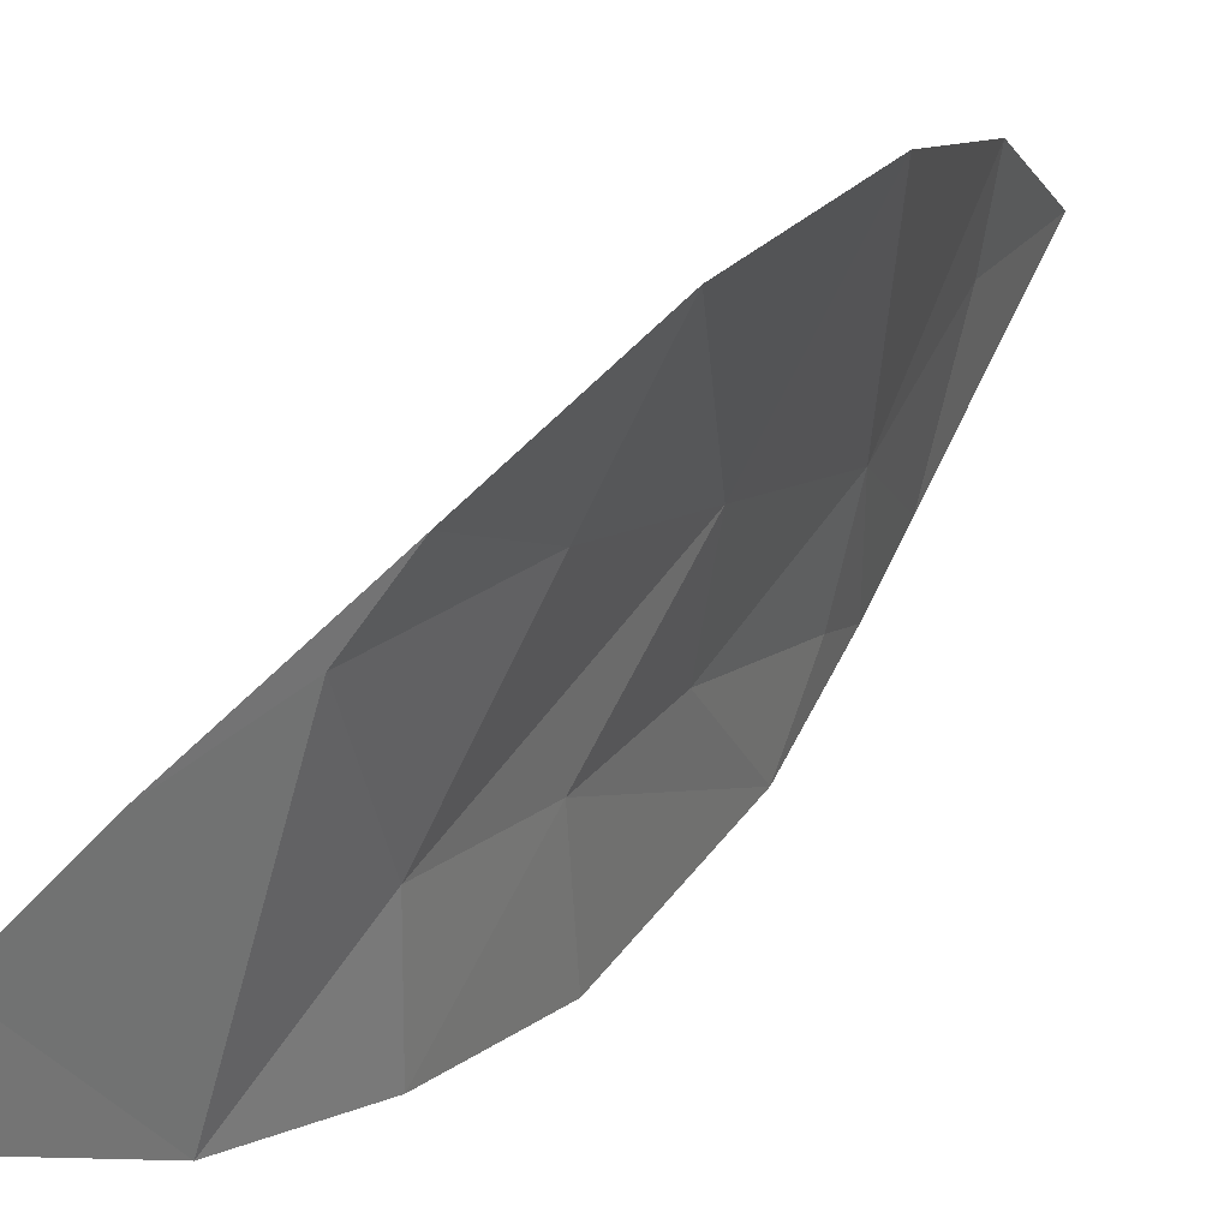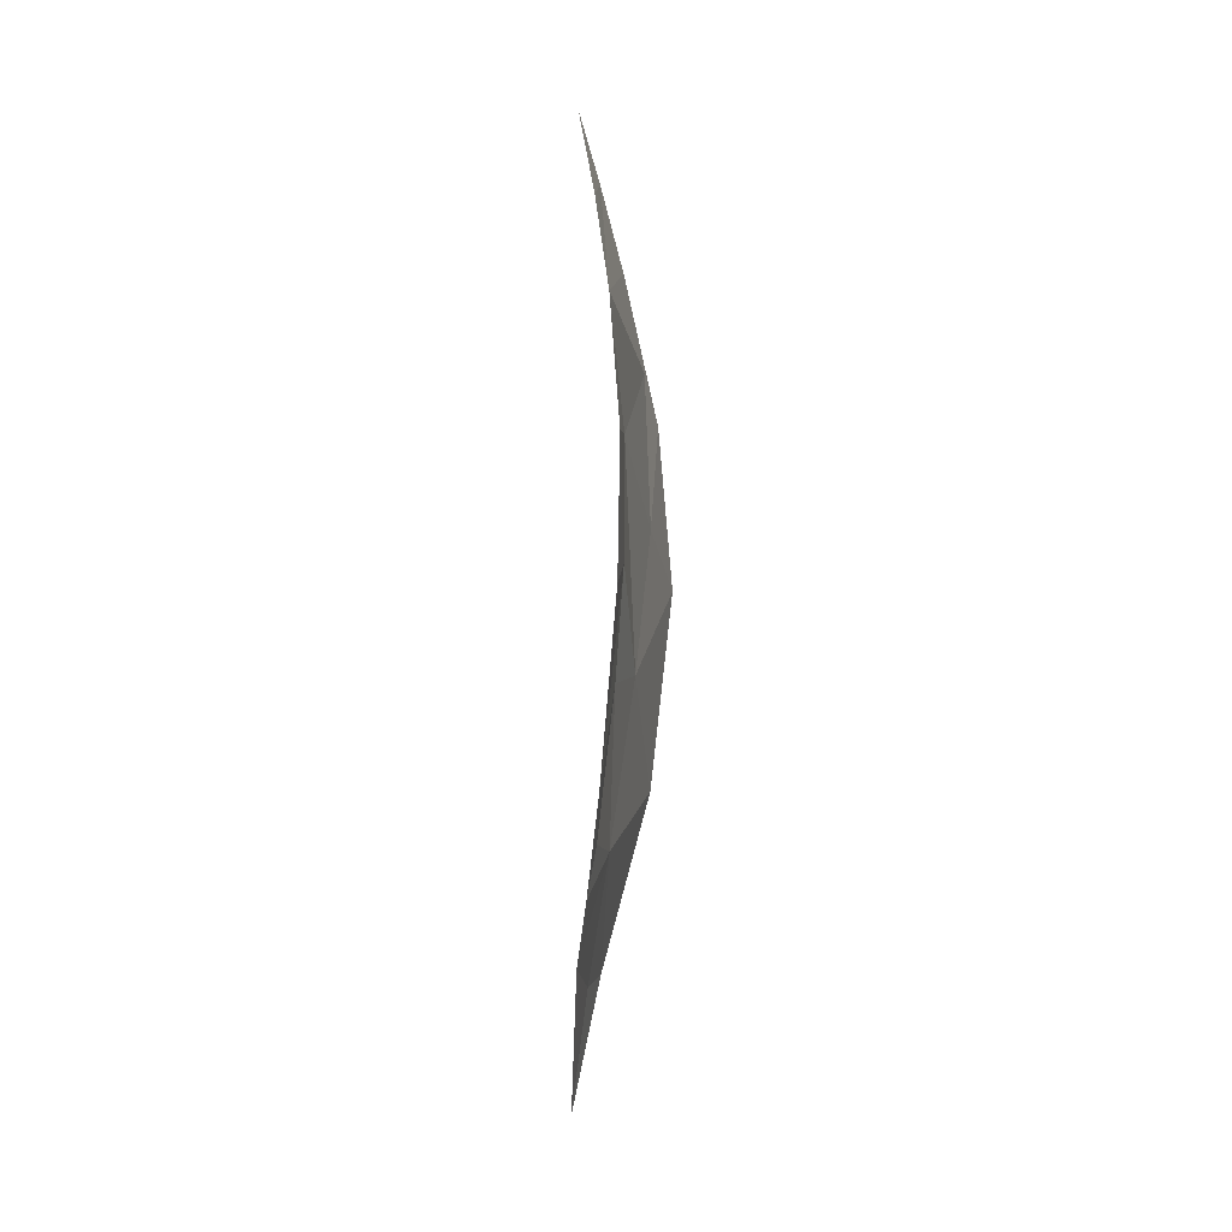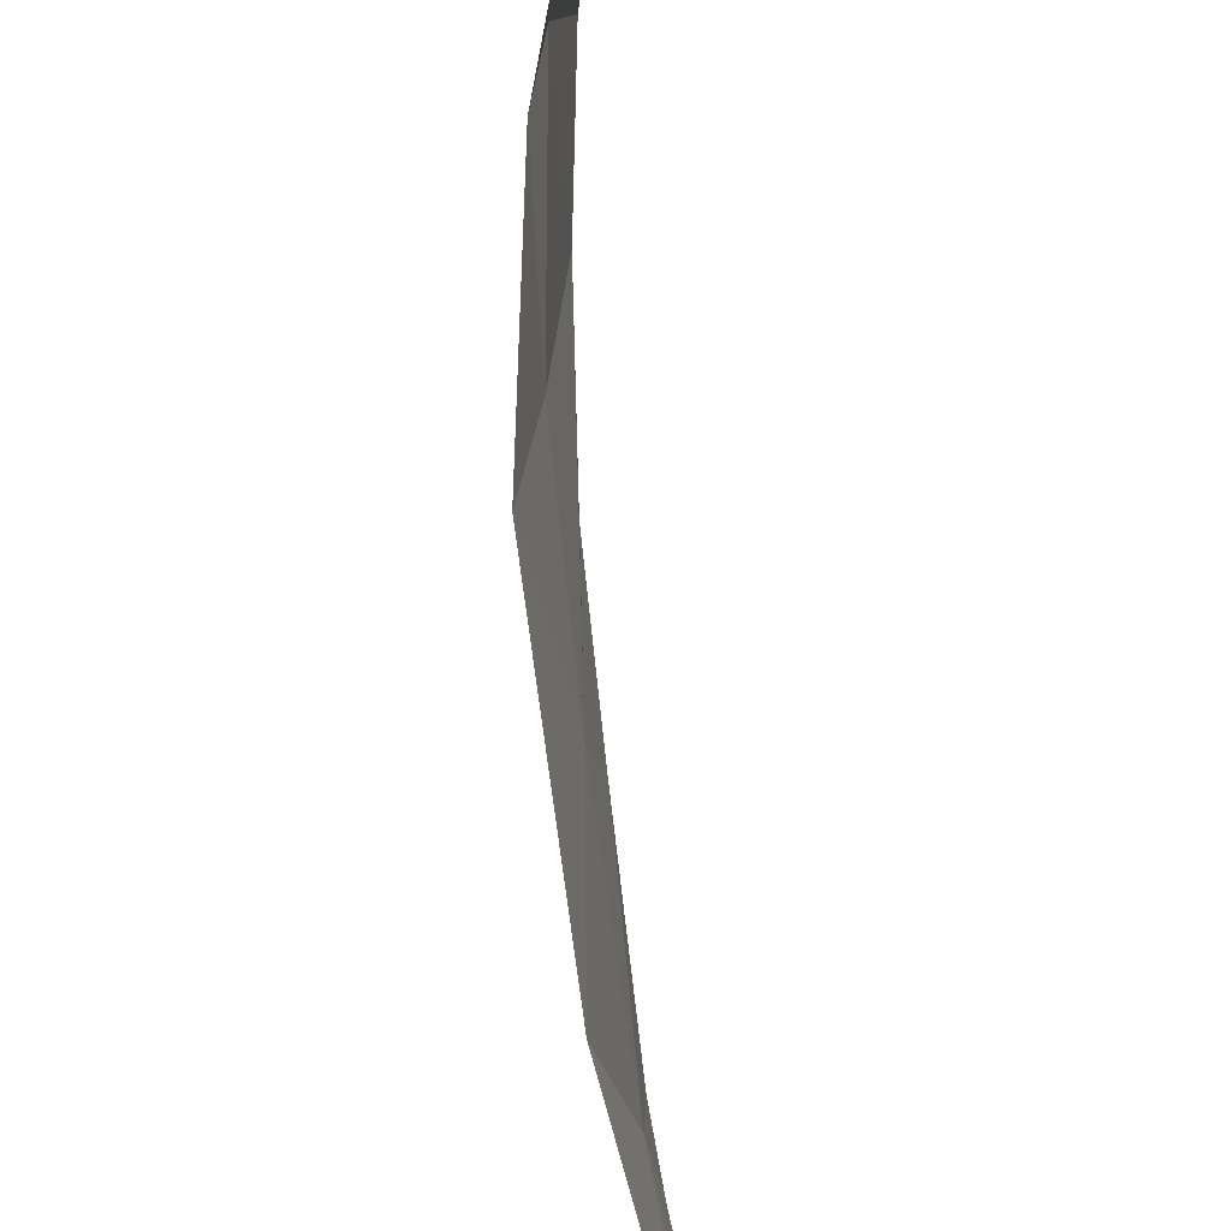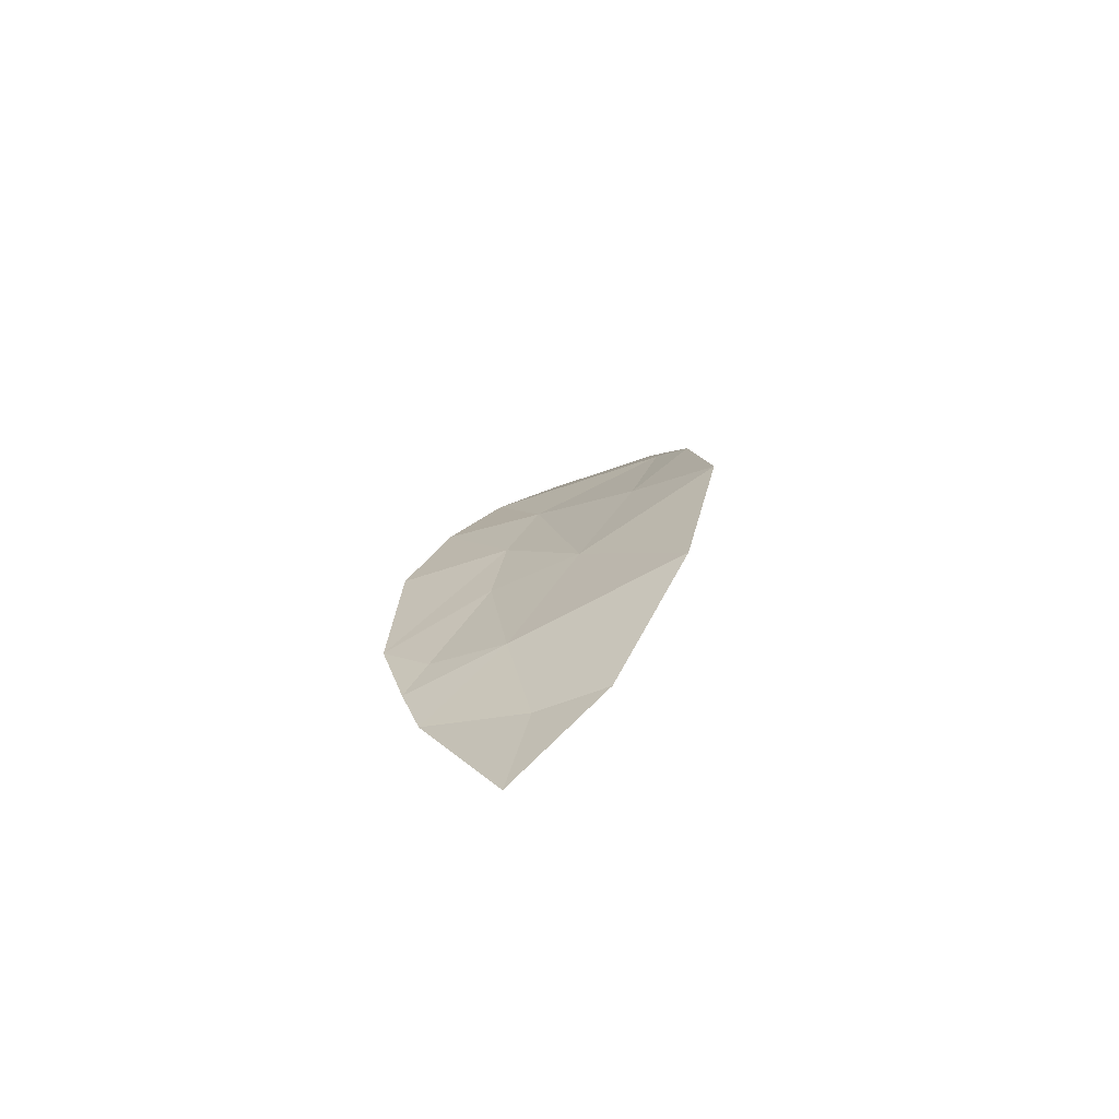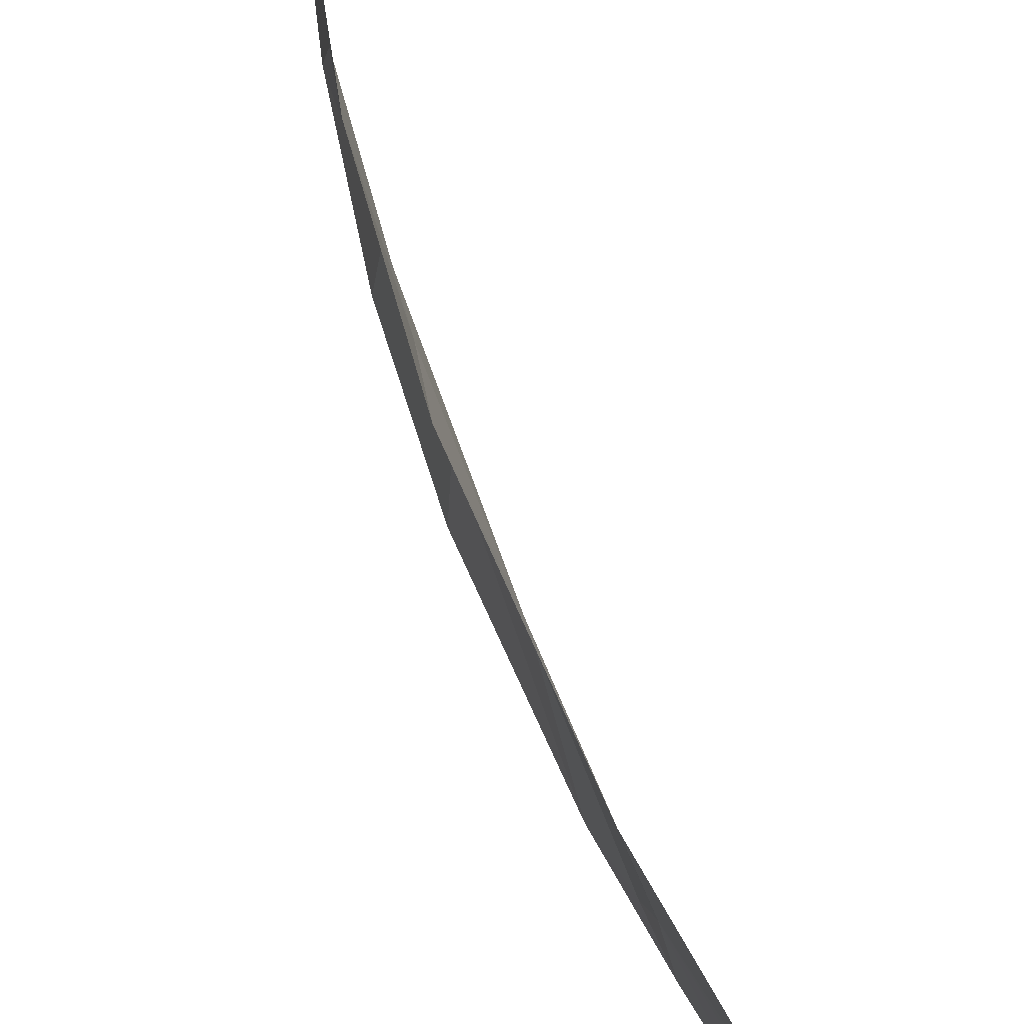
<metadata>
{"format":"obj","ext":"obj","renderer":"f3d","projection":"perspective","resolution":1024,"background":"white","views":[{"elev":37.8,"azim":33.3,"up":"+Y"},{"elev":8.9,"azim":5.7,"up":"+Z"},{"elev":75.9,"azim":177.0,"up":"+Y"},{"elev":-73.6,"azim":109.9,"up":"+Z"},{"elev":72.1,"azim":160.0,"up":"+Y"}]}
</metadata>
<code>
o crack_only_39
v 2.845 1.402 -3.324
v 2.861 1.361 -2.971
v 2.881 1.574 -2.994
v 2.838 1.227 -3.261
v 2.85 1.355 -2.205
v 2.869 1.469 -2.487
v 2.882 1.244 -2.463
v 2.875 1.397 -2.735
v 2.824 1.171 -3.359
v 2.8 1.209 -3.507
v 2.901 1.714 -2.705
v 2.881 1.783 -2.38
v 2.886 1.15 -2.741
v 2.854 1.121 -3.134
v 2.838 1.767 -2.171
v 2.904 1.862 -2.498
v 2.797 1.694 -1.992
v 2.807 1.492 -2.018
v 2.76 1.615 -1.843
v 2.933 1.91 -2.865
v 2.894 1.807 -3.296
v 2.805 1.605 -3.652
v 2.796 1.442 -3.624
v 2.768 1.382 -3.876
f 1 3 2
f 2 4 1
f 5 7 6
f 7 8 6
f 2 3 8
f 9 1 4
f 9 10 1
f 11 12 6
f 13 8 7
f 14 2 8
f 12 16 15
f 17 19 18
f 3 21 20
f 20 11 3
f 23 22 1
f 20 16 11
f 16 12 11
f 13 14 8
f 14 4 2
f 4 14 9
f 23 1 10
f 22 23 24
f 23 10 24
f 22 21 1
f 3 1 21
f 3 6 8
f 3 11 6
f 17 18 5
f 15 5 12
f 5 15 17
f 5 6 12

</code>
